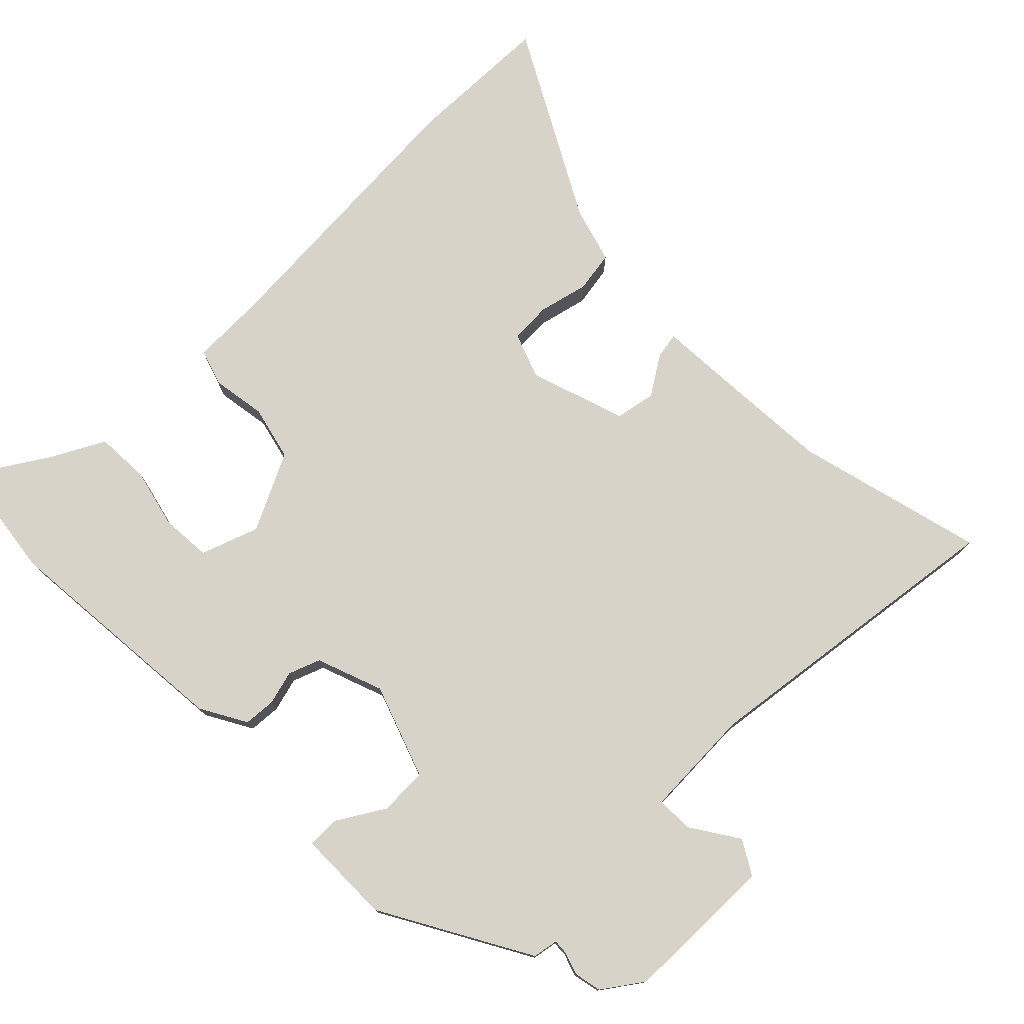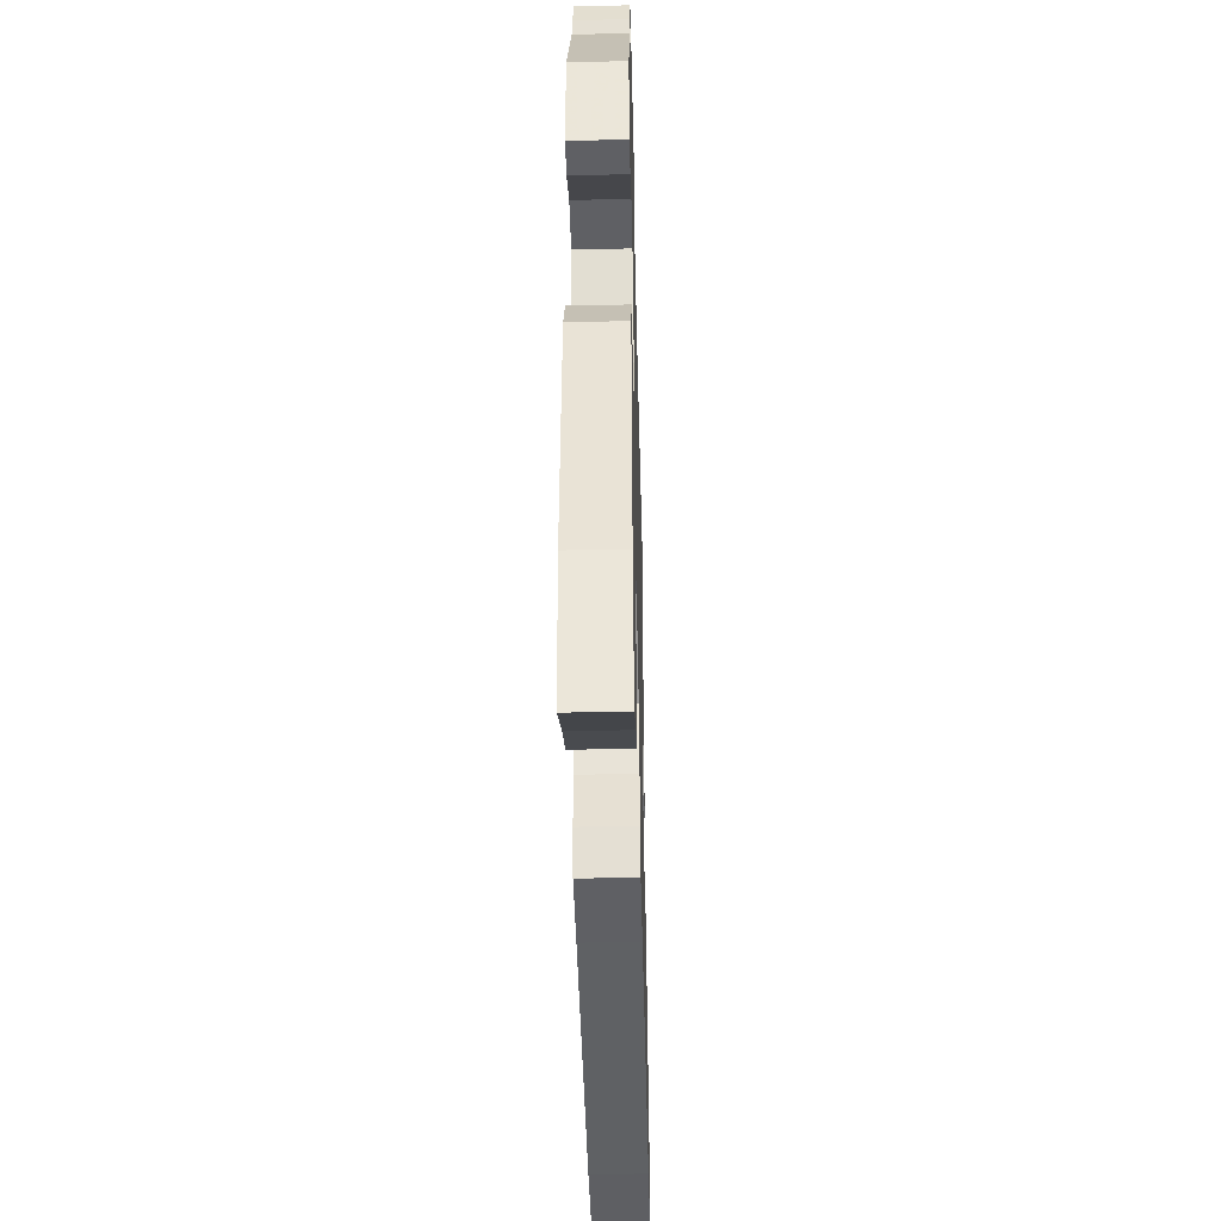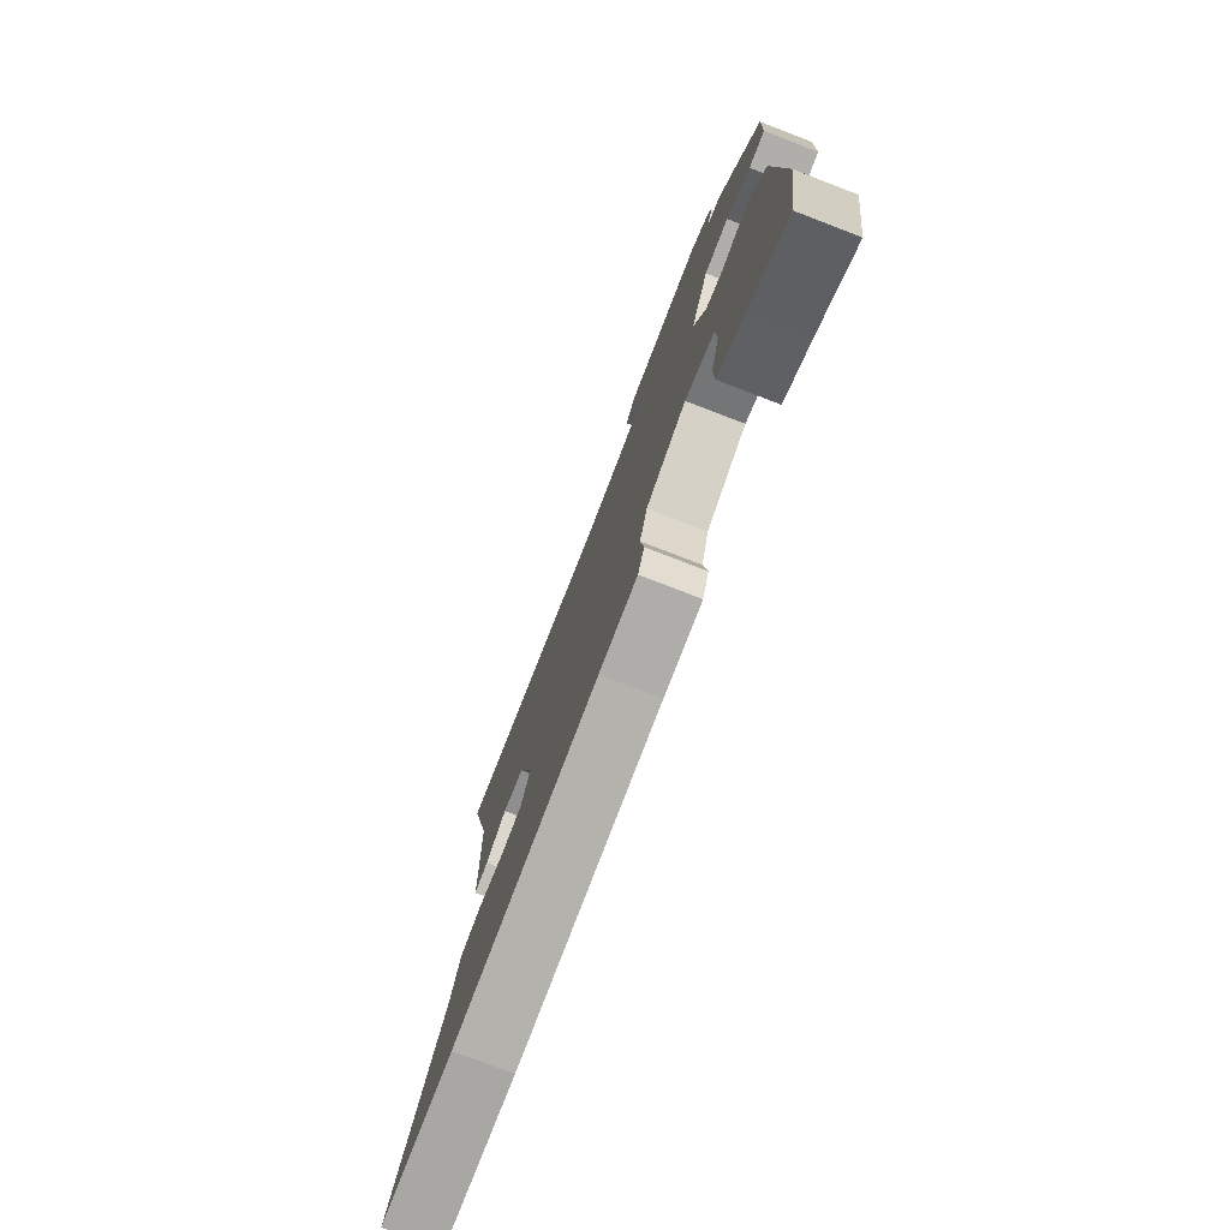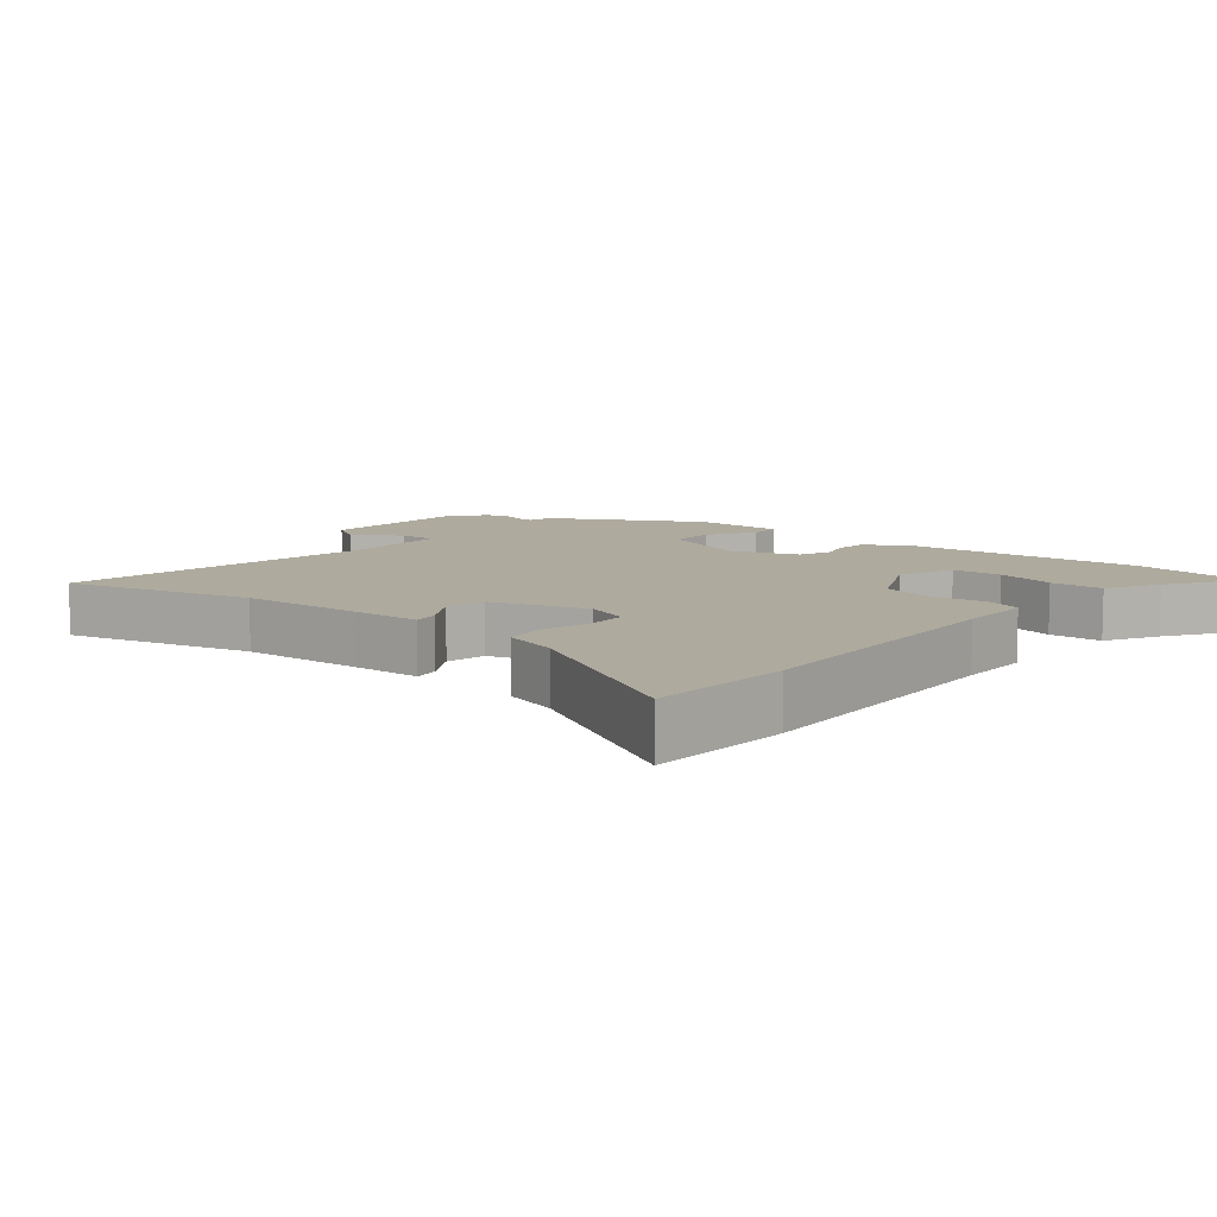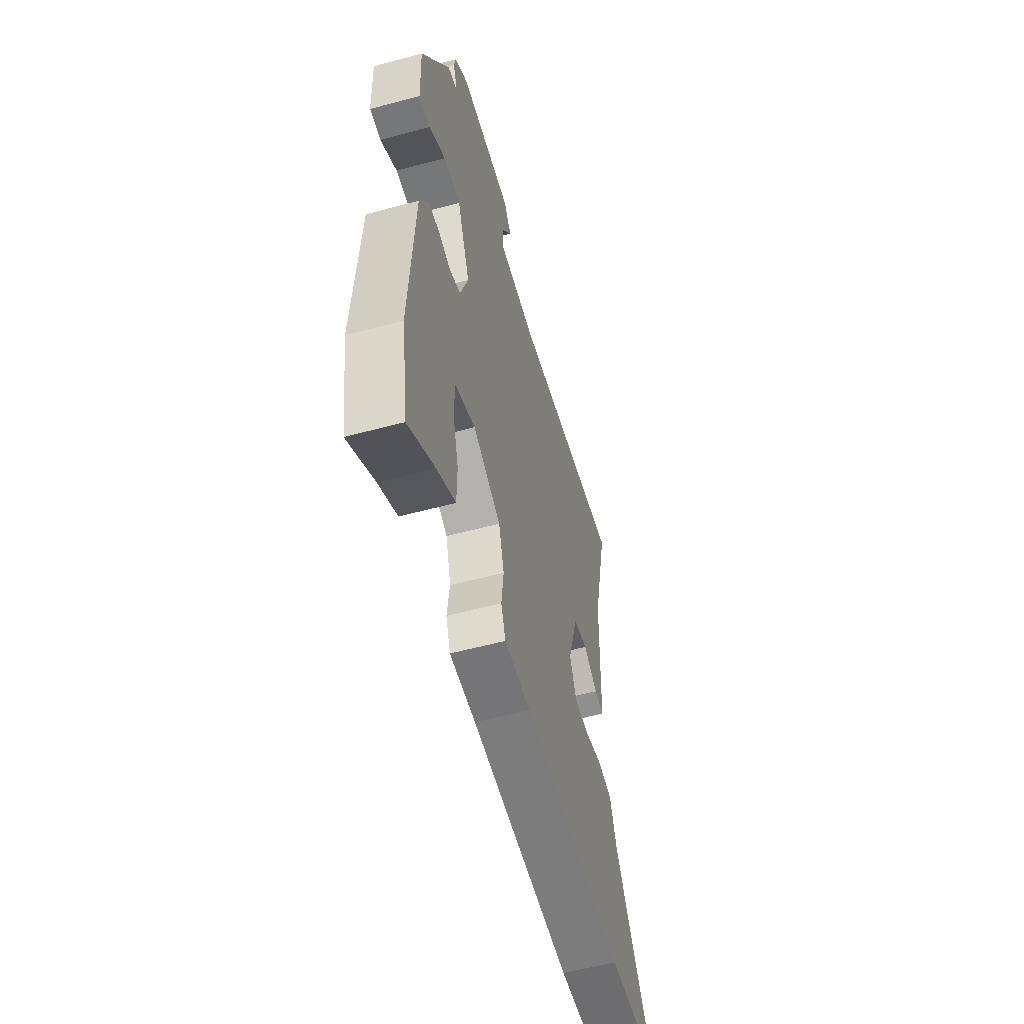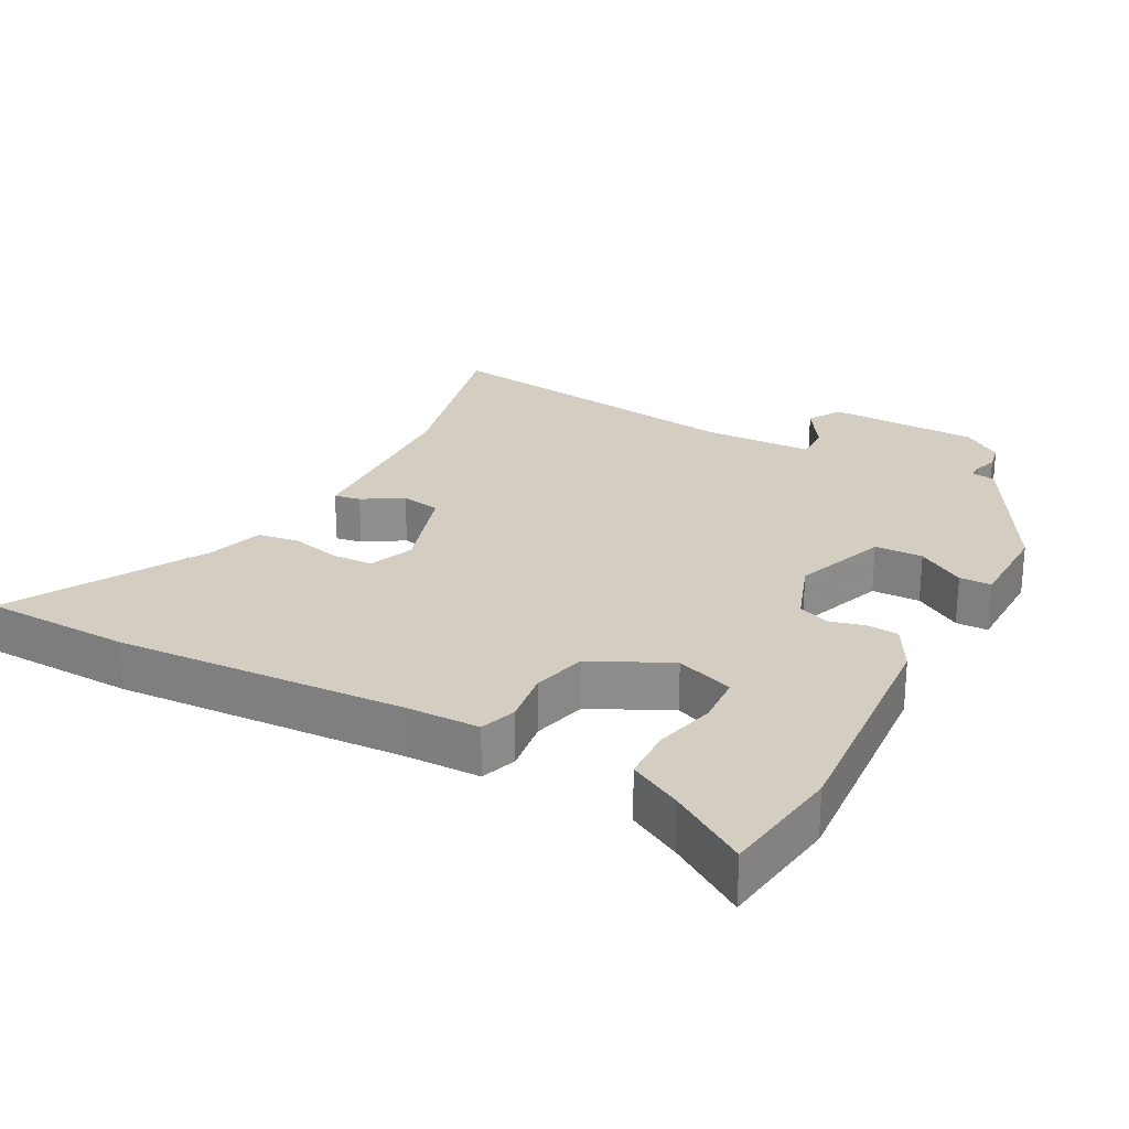
<metadata>
{"format":"obj","ext":"obj","renderer":"f3d","projection":"perspective","resolution":1024,"background":"white","views":[{"elev":76.4,"azim":-46.5,"up":"+Y"},{"elev":-43.9,"azim":-88.6,"up":"+Z"},{"elev":-77.7,"azim":-111.0,"up":"+Z"},{"elev":9.2,"azim":128.5,"up":"+Y"},{"elev":-57.1,"azim":-74.4,"up":"+Z"},{"elev":25.1,"azim":-153.1,"up":"+Y"}]}
</metadata>
<code>
v 0.522 0.07 0.601
v 0.46 0.07 0.321
v 0.455 0.07 0.138
v 0.453 0.07 0.036
v 0.414 0.07 0.042
v 0.355 0.07 0.077
v 0.296 0.07 0.064
v 0.254 0.07 -0.079
v 0.281 0.07 -0.145
v 0.342 0.07 -0.146
v 0.415 0.07 -0.126
v 0.476 0.07 -0.134
v 0.503 0.07 -0.216
v 0.665 0.07 -0.491
v 0.45 0.07 -0.503
v 0.026 0.07 -0.489
v -0.084 0.07 -0.49
v -0.103 0.07 -0.437
v -0.093 0.07 -0.357
v -0.115 0.07 -0.277
v -0.231 0.07 -0.224
v -0.315 0.07 -0.257
v -0.318 0.07 -0.331
v -0.294 0.07 -0.419
v -0.295 0.07 -0.498
v -0.372 0.07 -0.542
v -0.481 0.07 -0.616
v -0.51 0.07 -0.438
v -0.491 0.07 -0.087
v -0.455 0.07 -0.018
v -0.408 0.07 -0.013
v -0.357 0.07 -0.025
v -0.311 0.07 -0.006
v -0.278 0.07 0.093
v -0.331 0.07 0.229
v -0.402 0.07 0.229
v -0.471 0.07 0.184
v -0.518 0.07 0.184
v -0.523 0.07 0.322
v -0.427 0.07 0.505
v -0.407 0.07 0.543
v -0.37 0.07 0.551
v -0.372 0.07 0.573
v -0.384 0.07 0.606
v -0.377 0.07 0.646
v -0.32 0.07 0.689
v -0.096 0.07 0.7
v -0.065 0.07 0.651
v -0.108 0.07 0.58
v -0.108 0.07 0.525
v 0.055 0.07 0.524
v 0.522 0 0.601
v 0.46 0 0.321
v 0.455 0 0.138
v 0.453 0 0.036
v 0.414 0 0.042
v 0.355 0 0.077
v 0.296 0 0.064
v 0.254 0 -0.079
v 0.281 0 -0.145
v 0.342 0 -0.146
v 0.415 0 -0.126
v 0.476 0 -0.134
v 0.503 0 -0.216
v 0.665 0 -0.491
v 0.45 0 -0.503
v 0.026 0 -0.489
v -0.084 0 -0.49
v -0.103 0 -0.437
v -0.093 0 -0.357
v -0.115 0 -0.277
v -0.231 0 -0.224
v -0.315 0 -0.257
v -0.318 0 -0.331
v -0.294 0 -0.419
v -0.295 0 -0.498
v -0.372 0 -0.542
v -0.481 0 -0.616
v -0.51 0 -0.438
v -0.491 0 -0.087
v -0.455 0 -0.018
v -0.408 0 -0.013
v -0.357 0 -0.025
v -0.311 0 -0.006
v -0.278 0 0.093
v -0.331 0 0.229
v -0.402 0 0.229
v -0.471 0 0.184
v -0.518 0 0.184
v -0.523 0 0.322
v -0.427 0 0.505
v -0.407 0 0.543
v -0.37 0 0.551
v -0.372 0 0.573
v -0.384 0 0.606
v -0.377 0 0.646
v -0.32 0 0.689
v -0.096 0 0.7
v -0.065 0 0.651
v -0.108 0 0.58
v -0.108 0 0.525
v 0.055 0 0.524
f 46 47 48 49
f 46 49 50
f 43 44 45 46
f 42 43 46 50
f 41 42 50
f 40 41 50
f 39 40 50 51
f 36 37 38 39
f 35 36 39 51
f 29 30 31 32
f 29 32 33
f 26 27 28 29
f 26 29 33
f 23 24 25 26
f 22 23 26 33
f 21 22 33 34
f 16 17 18 19
f 16 19 20
f 13 14 15 16
f 13 16 20
f 10 11 12 13
f 9 10 13 20
f 8 9 20 21
f 3 4 5 6
f 2 3 6 7
f 1 2 7
f 34 35 51 1
f 7 8 21 34
f 1 7 34
f 100 99 98 97
f 101 100 97
f 97 96 95 94
f 101 97 94 93
f 101 93 92
f 101 92 91
f 102 101 91 90
f 90 89 88 87
f 102 90 87 86
f 83 82 81 80
f 84 83 80
f 80 79 78 77
f 84 80 77
f 77 76 75 74
f 84 77 74 73
f 85 84 73 72
f 70 69 68 67
f 71 70 67
f 67 66 65 64
f 71 67 64
f 64 63 62 61
f 71 64 61 60
f 72 71 60 59
f 57 56 55 54
f 58 57 54 53
f 58 53 52
f 52 102 86 85
f 85 72 59 58
f 85 58 52
f 1 52 53 2
f 2 53 54 3
f 3 54 55 4
f 4 55 56 5
f 5 56 57 6
f 6 57 58 7
f 7 58 59 8
f 8 59 60 9
f 9 60 61 10
f 10 61 62 11
f 11 62 63 12
f 12 63 64 13
f 13 64 65 14
f 14 65 66 15
f 15 66 67 16
f 16 67 68 17
f 17 68 69 18
f 18 69 70 19
f 19 70 71 20
f 20 71 72 21
f 21 72 73 22
f 22 73 74 23
f 23 74 75 24
f 24 75 76 25
f 25 76 77 26
f 26 77 78 27
f 27 78 79 28
f 28 79 80 29
f 29 80 81 30
f 30 81 82 31
f 31 82 83 32
f 32 83 84 33
f 33 84 85 34
f 34 85 86 35
f 35 86 87 36
f 36 87 88 37
f 37 88 89 38
f 38 89 90 39
f 39 90 91 40
f 40 91 92 41
f 41 92 93 42
f 42 93 94 43
f 43 94 95 44
f 44 95 96 45
f 45 96 97 46
f 46 97 98 47
f 47 98 99 48
f 48 99 100 49
f 49 100 101 50
f 50 101 102 51
f 51 102 52 1

</code>
